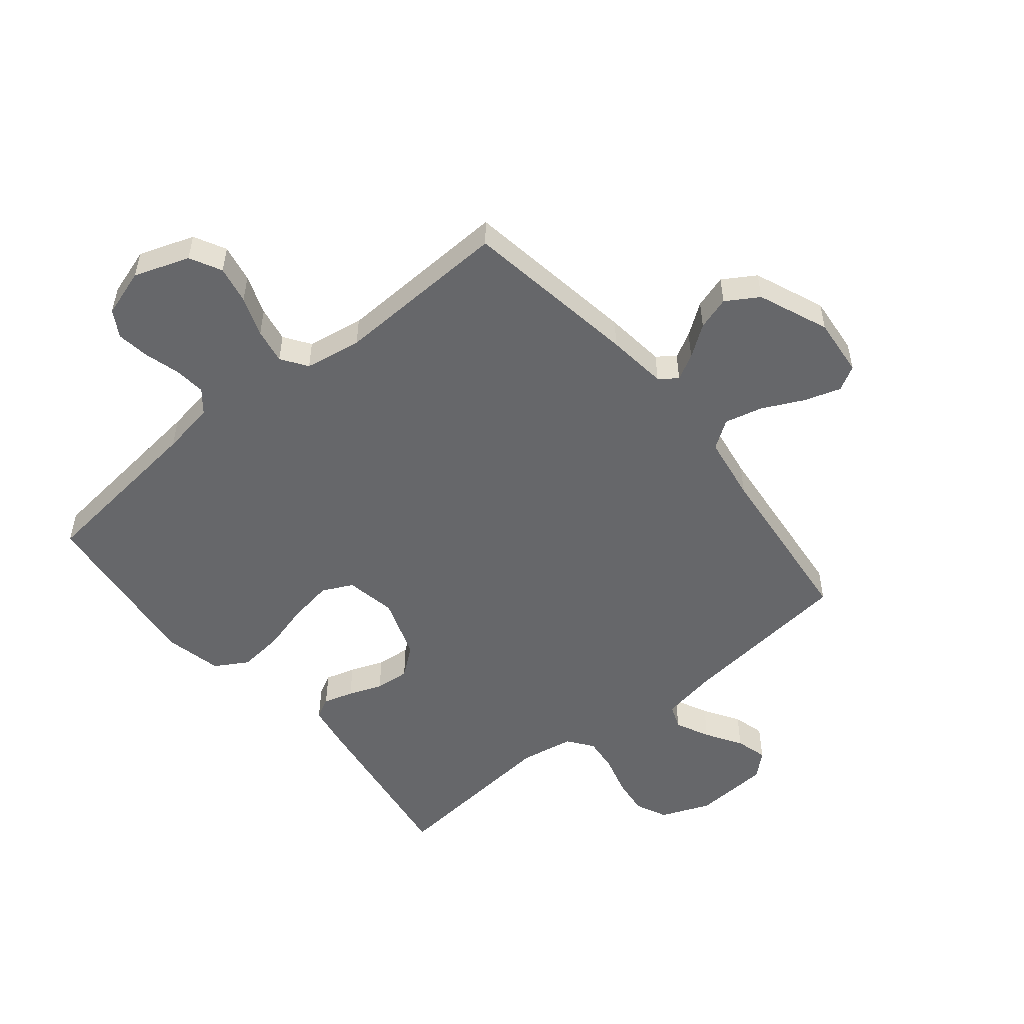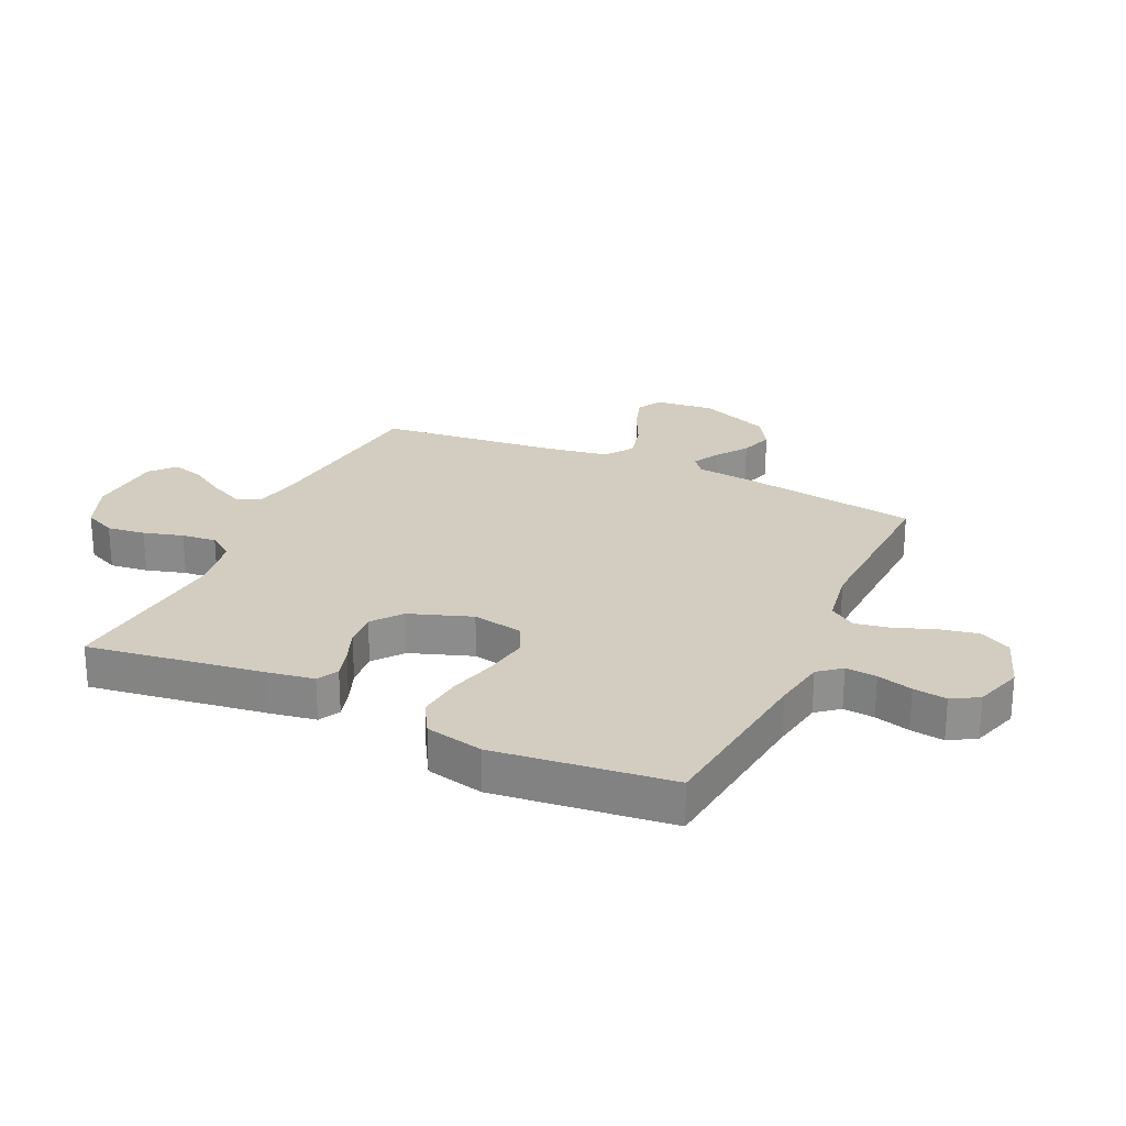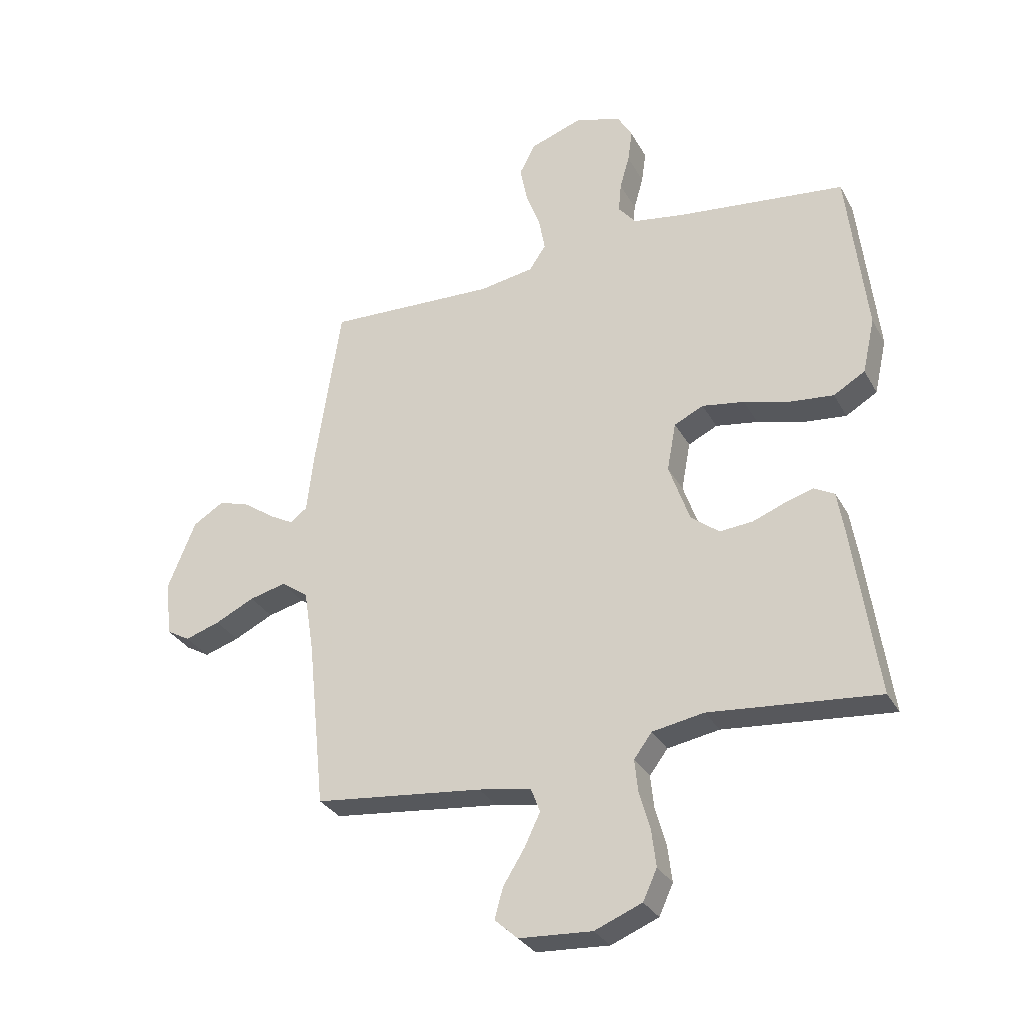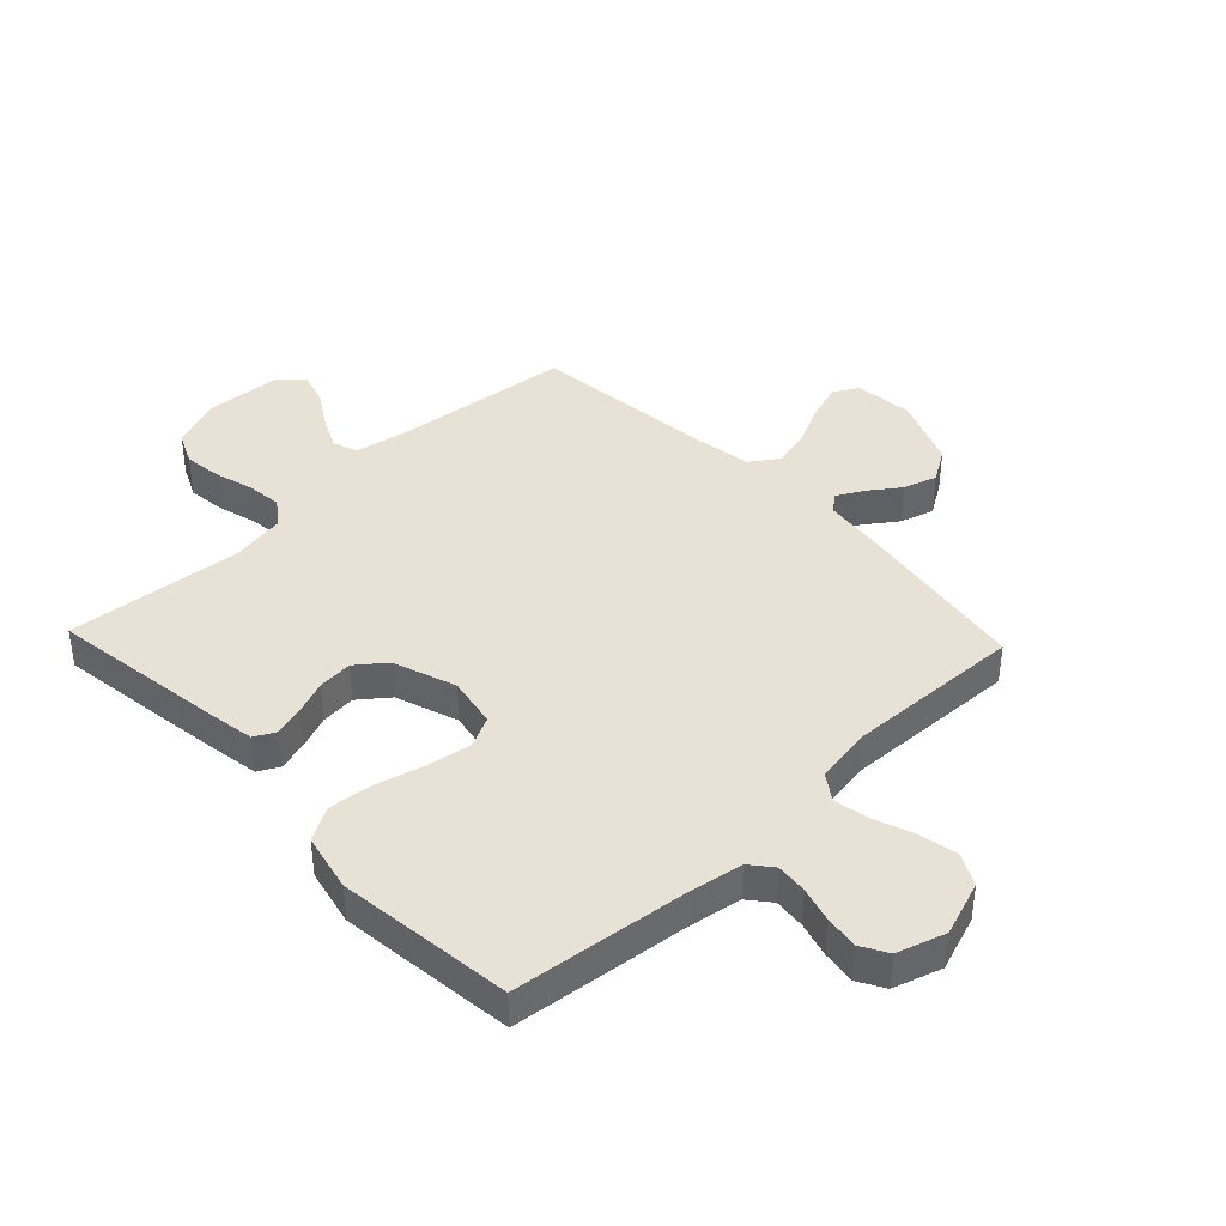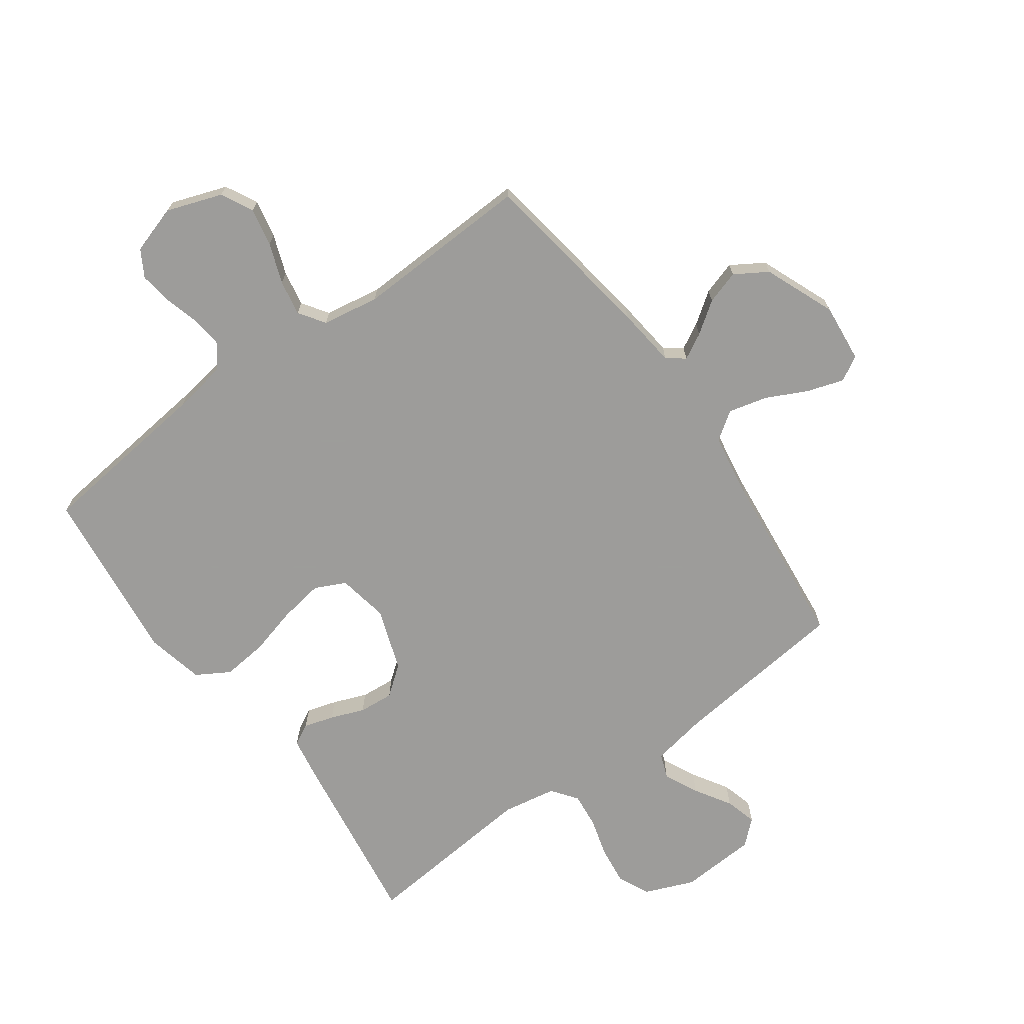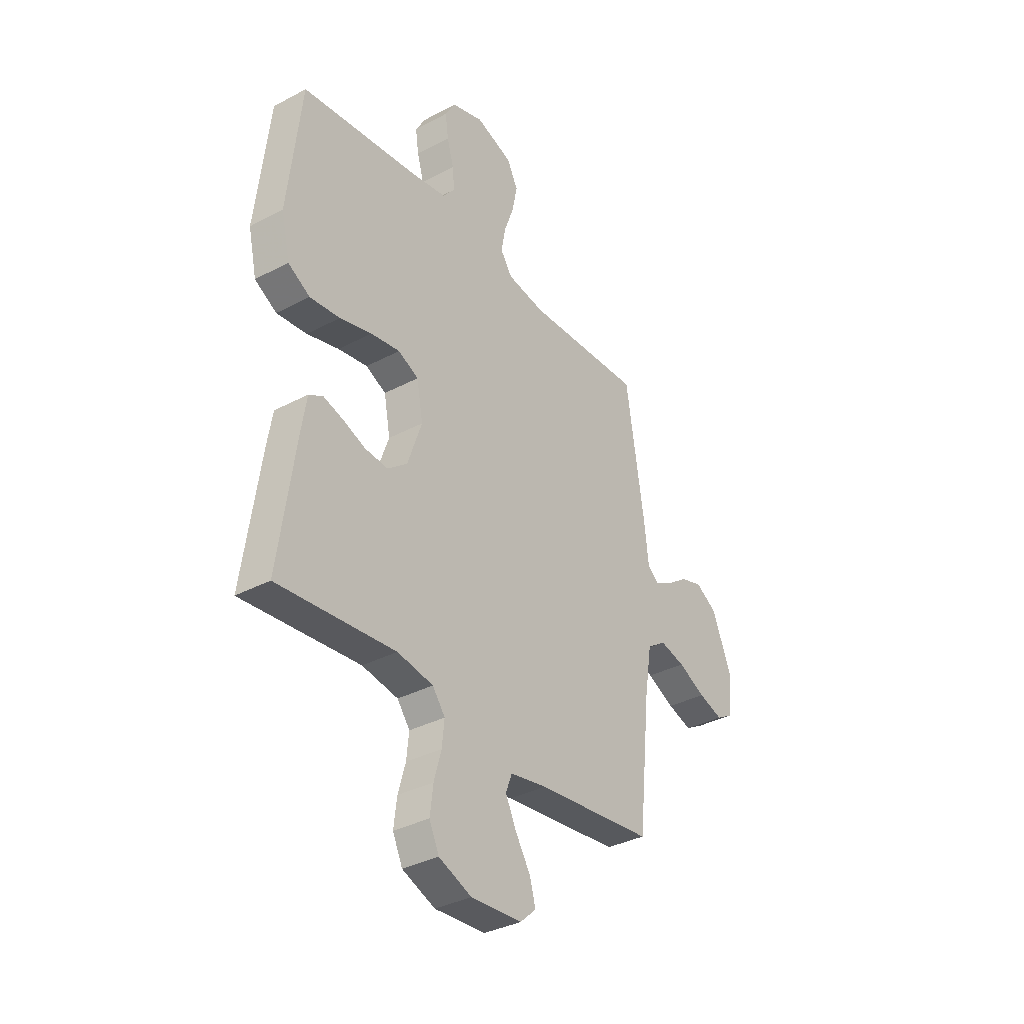
<metadata>
{"format":"obj","ext":"obj","renderer":"f3d","projection":"perspective","resolution":1024,"background":"white","views":[{"elev":-52.2,"azim":39.3,"up":"+Y"},{"elev":24.8,"azim":-65.2,"up":"+Y"},{"elev":-30.7,"azim":-155.6,"up":"+Z"},{"elev":40.5,"azim":-43.5,"up":"+Y"},{"elev":-70.3,"azim":35.7,"up":"+Y"},{"elev":-34.9,"azim":-54.6,"up":"+Z"}]}
</metadata>
<code>
v -0.5 0.07 -0.5
v -0.457 0.07 -0.2
v -0.444 0.07 -0.122
v -0.408 0.07 -0.103
v -0.357 0.07 -0.118
v -0.3 0.07 -0.14
v -0.241 0.07 -0.145
v -0.191 0.07 -0.106
v -0.154 0.07 0
v -0.17 0.07 0.086
v -0.222 0.07 0.111
v -0.297 0.07 0.099
v -0.379 0.07 0.077
v -0.456 0.07 0.069
v -0.512 0.07 0.102
v -0.534 0.07 0.2
v -0.5 0.07 0.5
v -0.2 0.07 0.534
v -0.109 0.07 0.549
v -0.078 0.07 0.587
v -0.083 0.07 0.64
v -0.1 0.07 0.7
v -0.108 0.07 0.757
v -0.082 0.07 0.802
v 0 0.07 0.828
v 0.094 0.07 0.795
v 0.122 0.07 0.741
v 0.109 0.07 0.676
v 0.084 0.07 0.608
v 0.073 0.07 0.548
v 0.103 0.07 0.504
v 0.2 0.07 0.488
v 0.5 0.07 0.5
v 0.546 0.07 0.2
v 0.558 0.07 0.097
v 0.588 0.07 0.074
v 0.632 0.07 0.098
v 0.685 0.07 0.136
v 0.742 0.07 0.154
v 0.797 0.07 0.12
v 0.846 0.07 0
v 0.836 0.07 -0.1
v 0.794 0.07 -0.124
v 0.732 0.07 -0.104
v 0.662 0.07 -0.07
v 0.597 0.07 -0.054
v 0.549 0.07 -0.087
v 0.531 0.07 -0.2
v 0.5 0.07 -0.5
v 0.2 0.07 -0.533
v 0.106 0.07 -0.55
v 0.09 0.07 -0.592
v 0.118 0.07 -0.65
v 0.156 0.07 -0.711
v 0.171 0.07 -0.765
v 0.13 0.07 -0.802
v 0 0.07 -0.81
v -0.084 0.07 -0.776
v -0.109 0.07 -0.722
v -0.101 0.07 -0.657
v -0.082 0.07 -0.59
v -0.076 0.07 -0.531
v -0.108 0.07 -0.488
v -0.2 0.07 -0.472
v -0.5 0 -0.5
v -0.457 0 -0.2
v -0.444 0 -0.122
v -0.408 0 -0.103
v -0.357 0 -0.118
v -0.3 0 -0.14
v -0.241 0 -0.145
v -0.191 0 -0.106
v -0.154 0 0
v -0.17 0 0.086
v -0.222 0 0.111
v -0.297 0 0.099
v -0.379 0 0.077
v -0.456 0 0.069
v -0.512 0 0.102
v -0.534 0 0.2
v -0.5 0 0.5
v -0.2 0 0.534
v -0.109 0 0.549
v -0.078 0 0.587
v -0.083 0 0.64
v -0.1 0 0.7
v -0.108 0 0.757
v -0.082 0 0.802
v 0 0 0.828
v 0.094 0 0.795
v 0.122 0 0.741
v 0.109 0 0.676
v 0.084 0 0.608
v 0.073 0 0.548
v 0.103 0 0.504
v 0.2 0 0.488
v 0.5 0 0.5
v 0.546 0 0.2
v 0.558 0 0.097
v 0.588 0 0.074
v 0.632 0 0.098
v 0.685 0 0.136
v 0.742 0 0.154
v 0.797 0 0.12
v 0.846 0 0
v 0.836 0 -0.1
v 0.794 0 -0.124
v 0.732 0 -0.104
v 0.662 0 -0.07
v 0.597 0 -0.054
v 0.549 0 -0.087
v 0.531 0 -0.2
v 0.5 0 -0.5
v 0.2 0 -0.533
v 0.106 0 -0.55
v 0.09 0 -0.592
v 0.118 0 -0.65
v 0.156 0 -0.711
v 0.171 0 -0.765
v 0.13 0 -0.802
v 0 0 -0.81
v -0.084 0 -0.776
v -0.109 0 -0.722
v -0.101 0 -0.657
v -0.082 0 -0.59
v -0.076 0 -0.531
v -0.108 0 -0.488
v -0.2 0 -0.472
f 59 60 61
f 58 59 61
f 57 58 61
f 56 57 61
f 55 56 61
f 54 55 61
f 53 54 61
f 52 53 61 62
f 51 52 62 63
f 48 49 50
f 50 51 63
f 48 50 63
f 47 48 63
f 43 44 45
f 42 43 45
f 41 42 45
f 40 41 45
f 39 40 45
f 38 39 45
f 37 38 45
f 36 37 45 46
f 47 63 64
f 46 47 64
f 36 46 64
f 35 36 64
f 27 28 29
f 26 27 29
f 25 26 29
f 24 25 29
f 23 24 29
f 22 23 29
f 21 22 29
f 20 21 29 30
f 19 20 30 31
f 16 17 18
f 15 16 18
f 14 15 18
f 13 14 18
f 12 13 18
f 18 19 31
f 12 18 31
f 11 12 31
f 4 5 6
f 3 4 6
f 2 3 6
f 1 2 6
f 64 1 6
f 64 6 7
f 34 35 64
f 33 34 64
f 32 33 64
f 10 11 31 32
f 9 10 32
f 8 9 32 64
f 7 8 64
f 125 124 123
f 125 123 122
f 125 122 121
f 125 121 120
f 125 120 119
f 125 119 118
f 125 118 117
f 126 125 117 116
f 127 126 116 115
f 114 113 112
f 127 115 114
f 127 114 112
f 127 112 111
f 109 108 107
f 109 107 106
f 109 106 105
f 109 105 104
f 109 104 103
f 109 103 102
f 109 102 101
f 110 109 101 100
f 128 127 111
f 128 111 110
f 128 110 100
f 128 100 99
f 93 92 91
f 93 91 90
f 93 90 89
f 93 89 88
f 93 88 87
f 93 87 86
f 93 86 85
f 94 93 85 84
f 95 94 84 83
f 82 81 80
f 82 80 79
f 82 79 78
f 82 78 77
f 82 77 76
f 95 83 82
f 95 82 76
f 95 76 75
f 70 69 68
f 70 68 67
f 70 67 66
f 70 66 65
f 70 65 128
f 71 70 128
f 128 99 98
f 128 98 97
f 128 97 96
f 96 95 75 74
f 96 74 73
f 128 96 73 72
f 128 72 71
f 1 65 66 2
f 2 66 67 3
f 3 67 68 4
f 4 68 69 5
f 5 69 70 6
f 6 70 71 7
f 7 71 72 8
f 8 72 73 9
f 9 73 74 10
f 10 74 75 11
f 11 75 76 12
f 12 76 77 13
f 13 77 78 14
f 14 78 79 15
f 15 79 80 16
f 16 80 81 17
f 17 81 82 18
f 18 82 83 19
f 19 83 84 20
f 20 84 85 21
f 21 85 86 22
f 22 86 87 23
f 23 87 88 24
f 24 88 89 25
f 25 89 90 26
f 26 90 91 27
f 27 91 92 28
f 28 92 93 29
f 29 93 94 30
f 30 94 95 31
f 31 95 96 32
f 32 96 97 33
f 33 97 98 34
f 34 98 99 35
f 35 99 100 36
f 36 100 101 37
f 37 101 102 38
f 38 102 103 39
f 39 103 104 40
f 40 104 105 41
f 41 105 106 42
f 42 106 107 43
f 43 107 108 44
f 44 108 109 45
f 45 109 110 46
f 46 110 111 47
f 47 111 112 48
f 48 112 113 49
f 49 113 114 50
f 50 114 115 51
f 51 115 116 52
f 52 116 117 53
f 53 117 118 54
f 54 118 119 55
f 55 119 120 56
f 56 120 121 57
f 57 121 122 58
f 58 122 123 59
f 59 123 124 60
f 60 124 125 61
f 61 125 126 62
f 62 126 127 63
f 63 127 128 64
f 64 128 65 1

</code>
